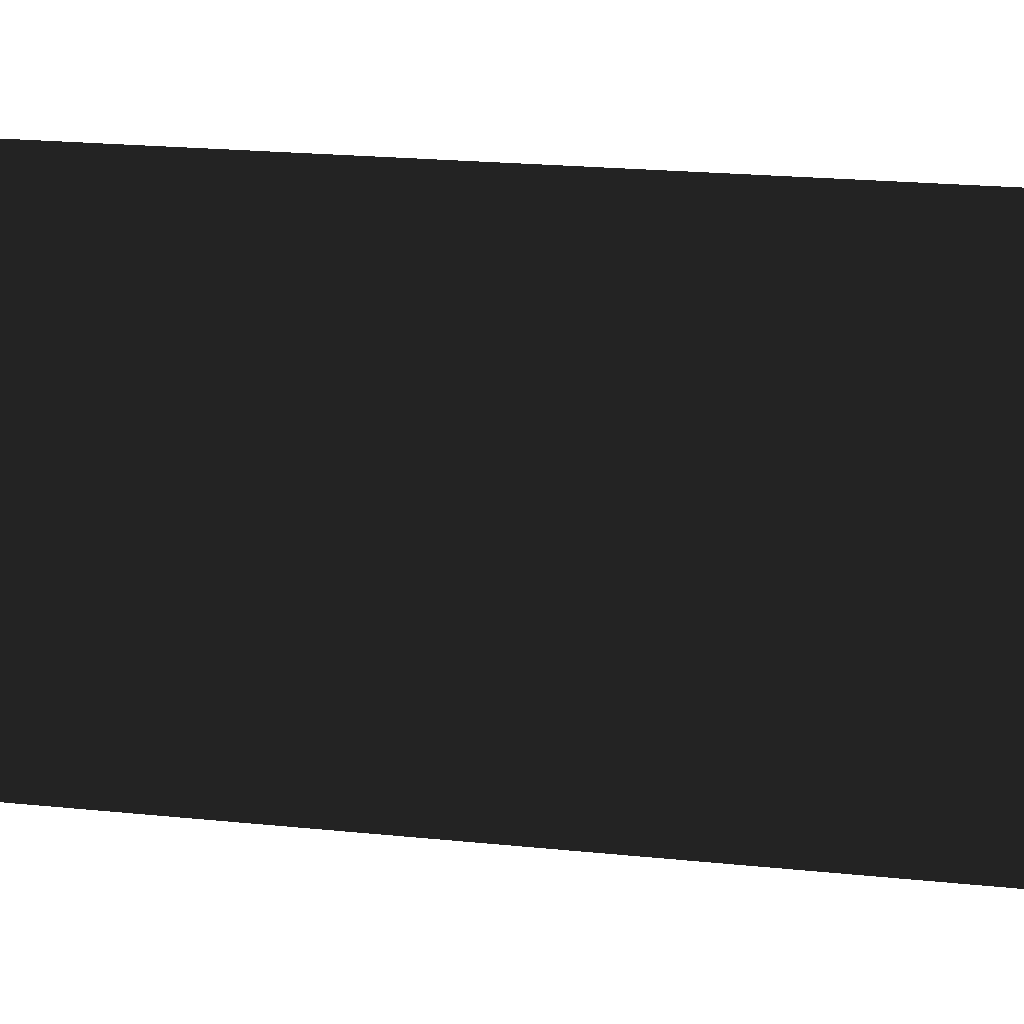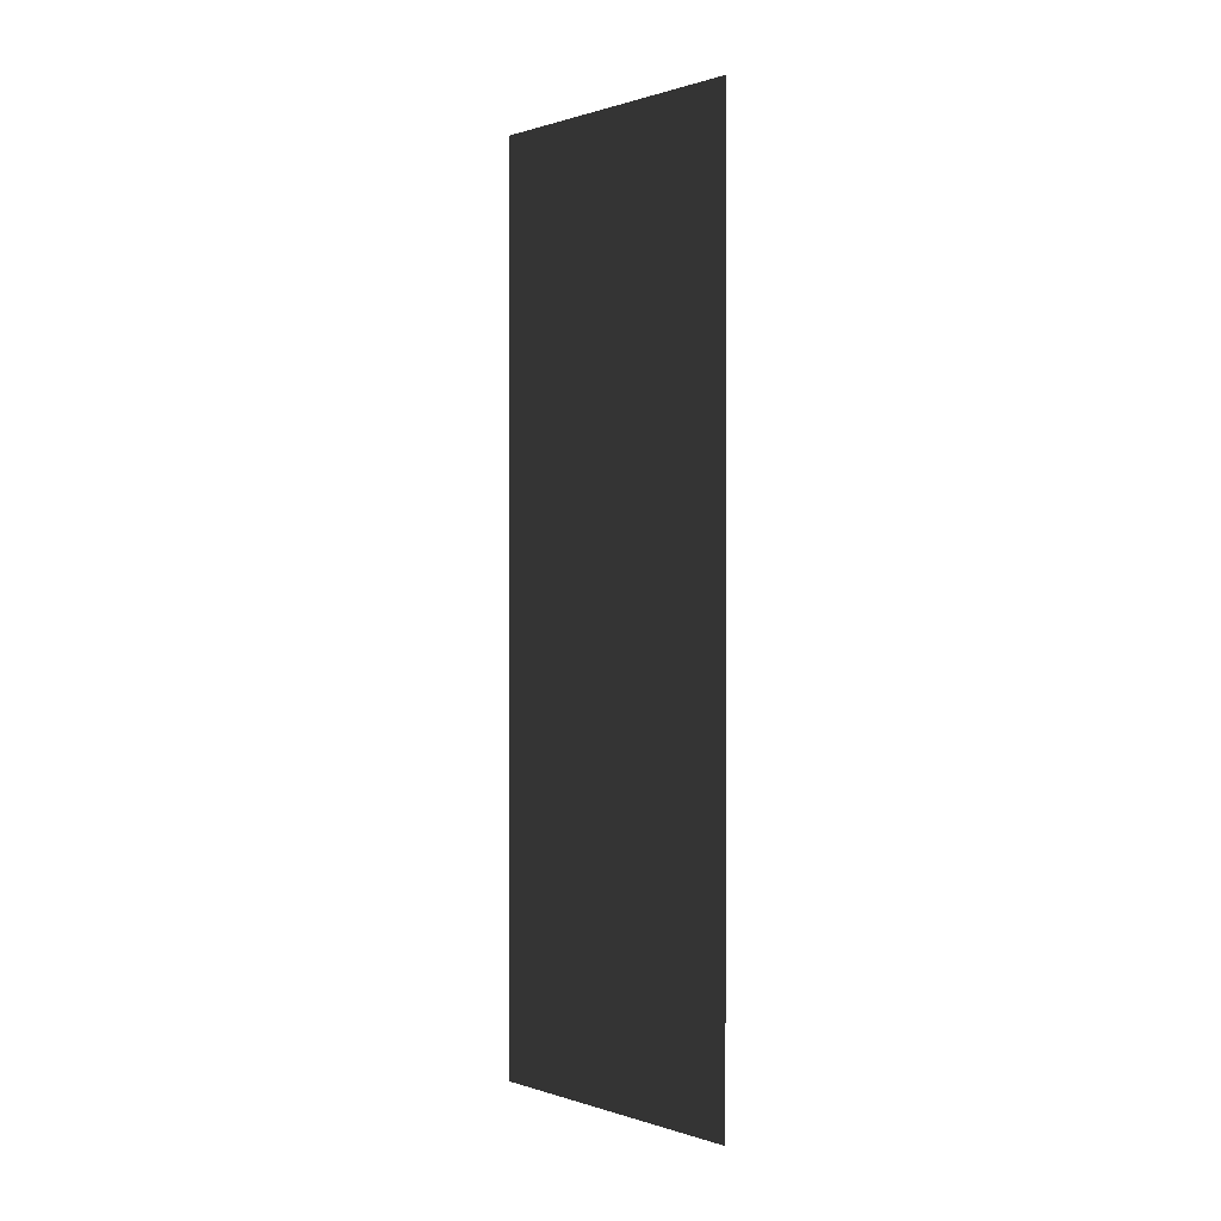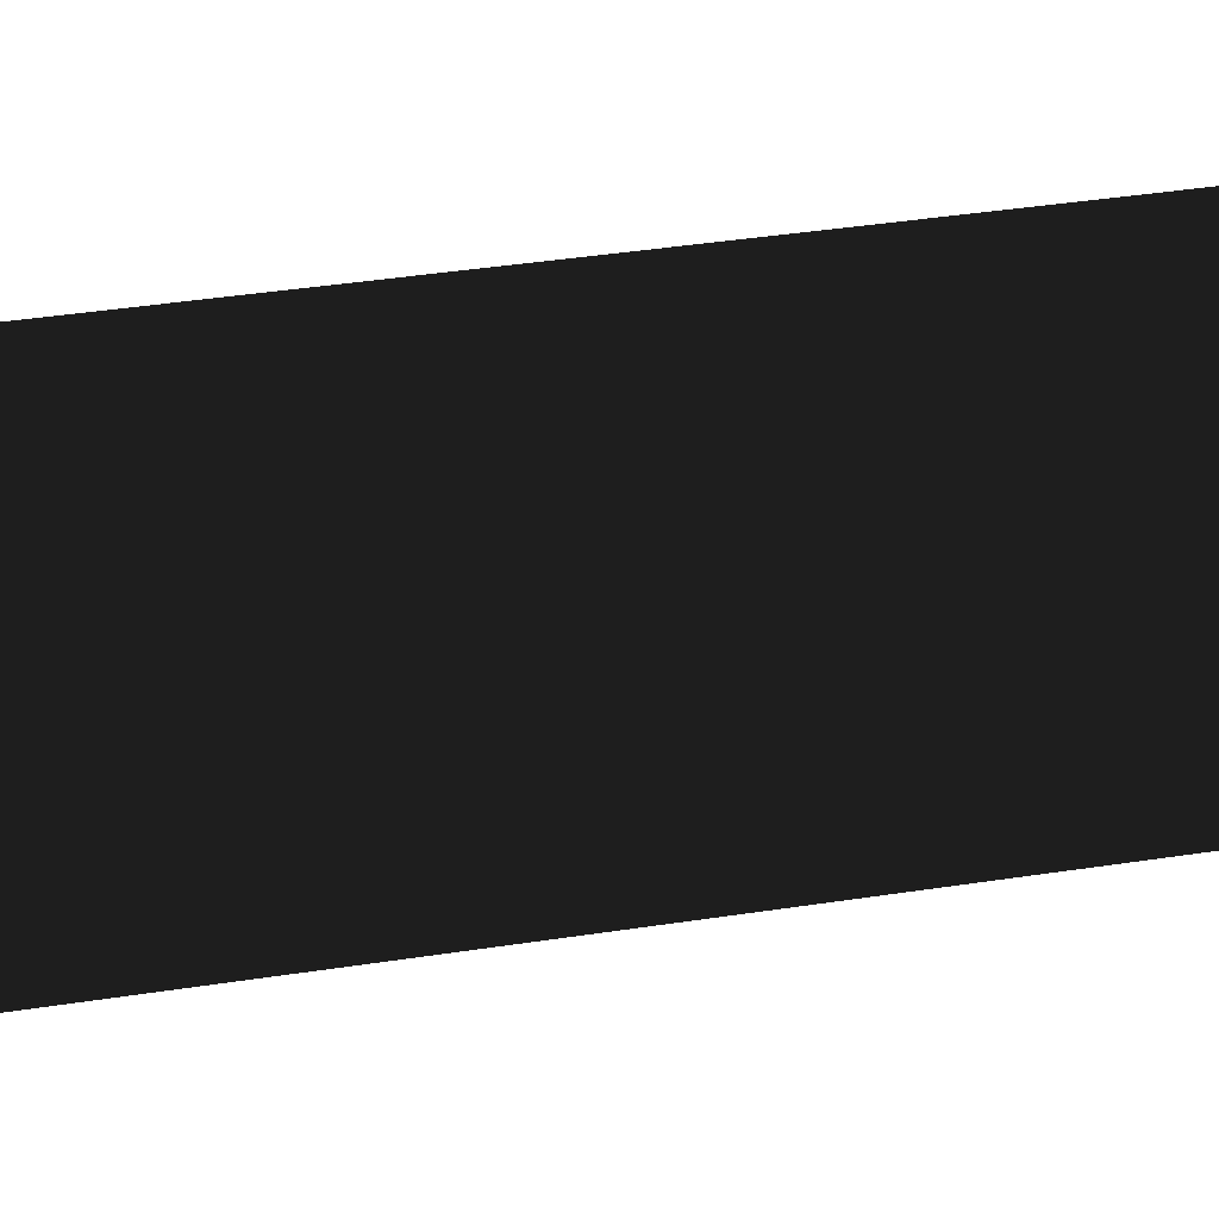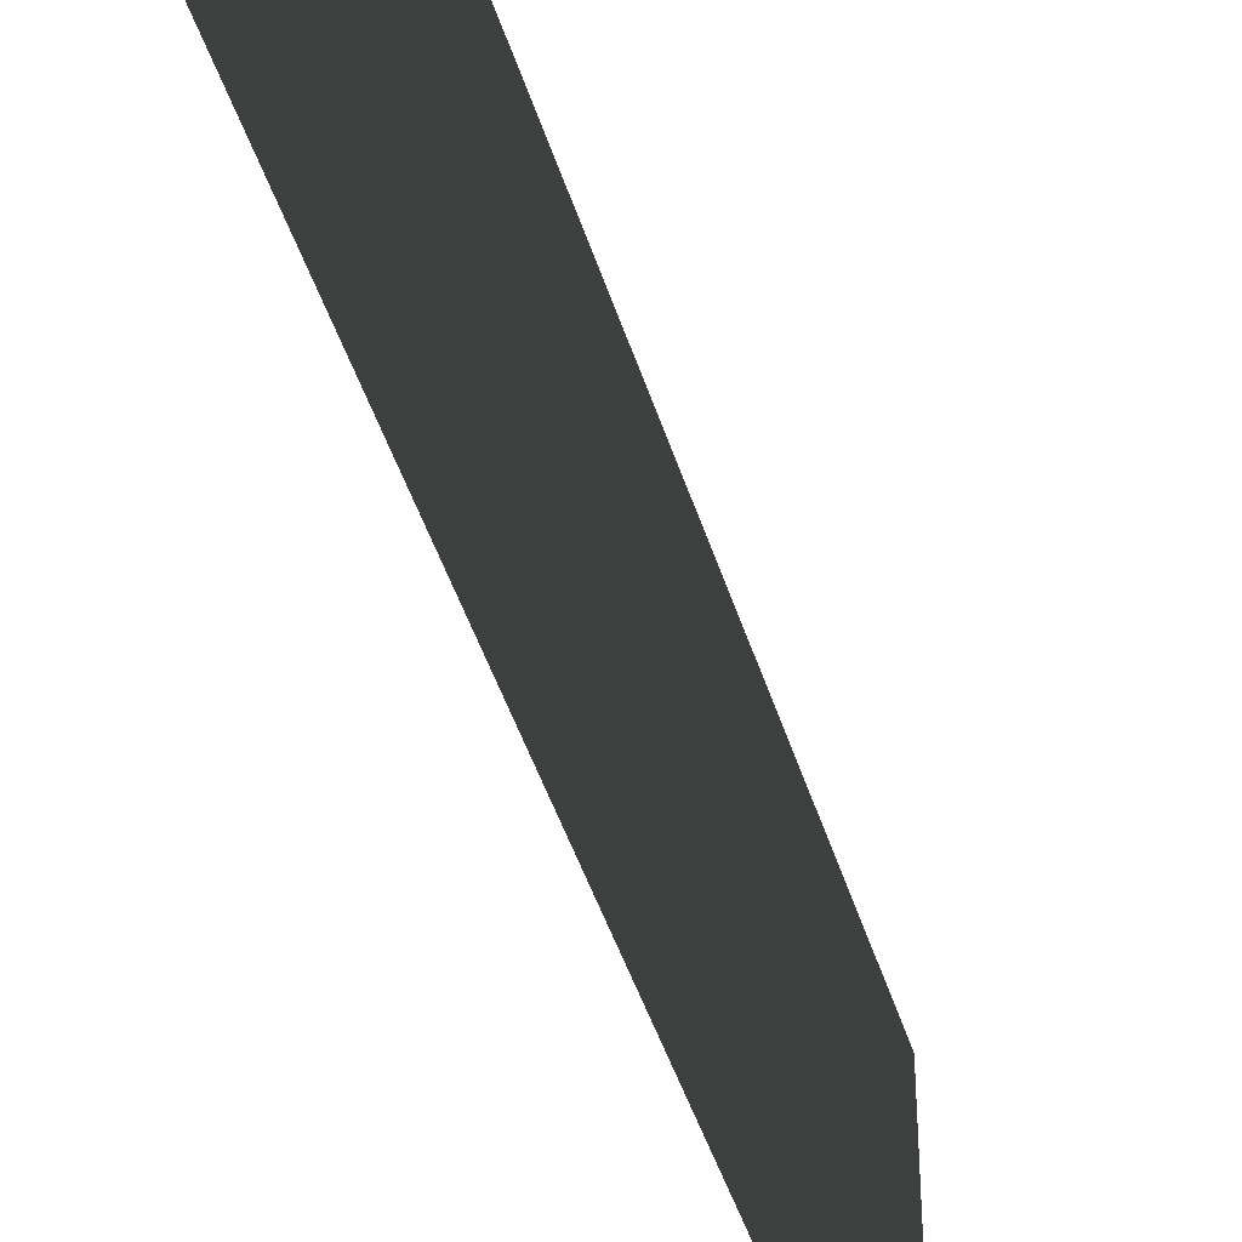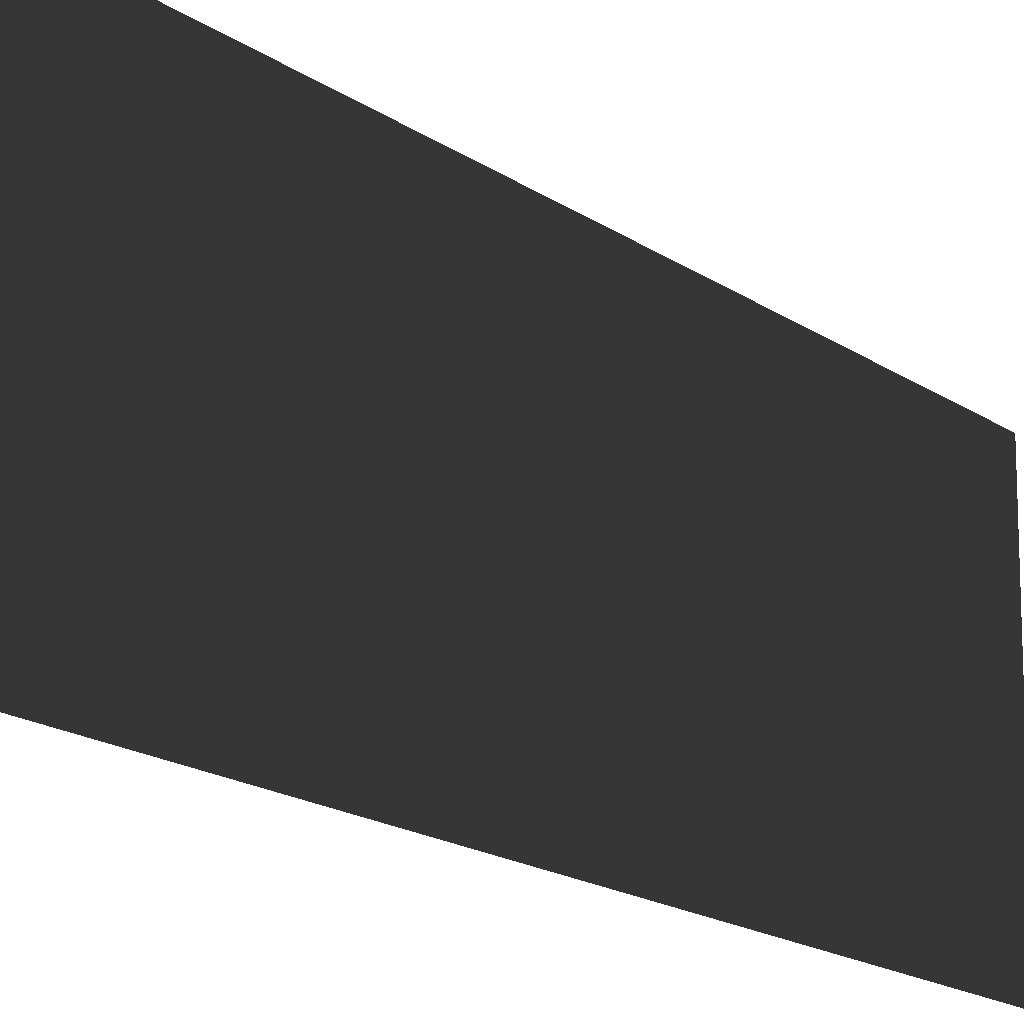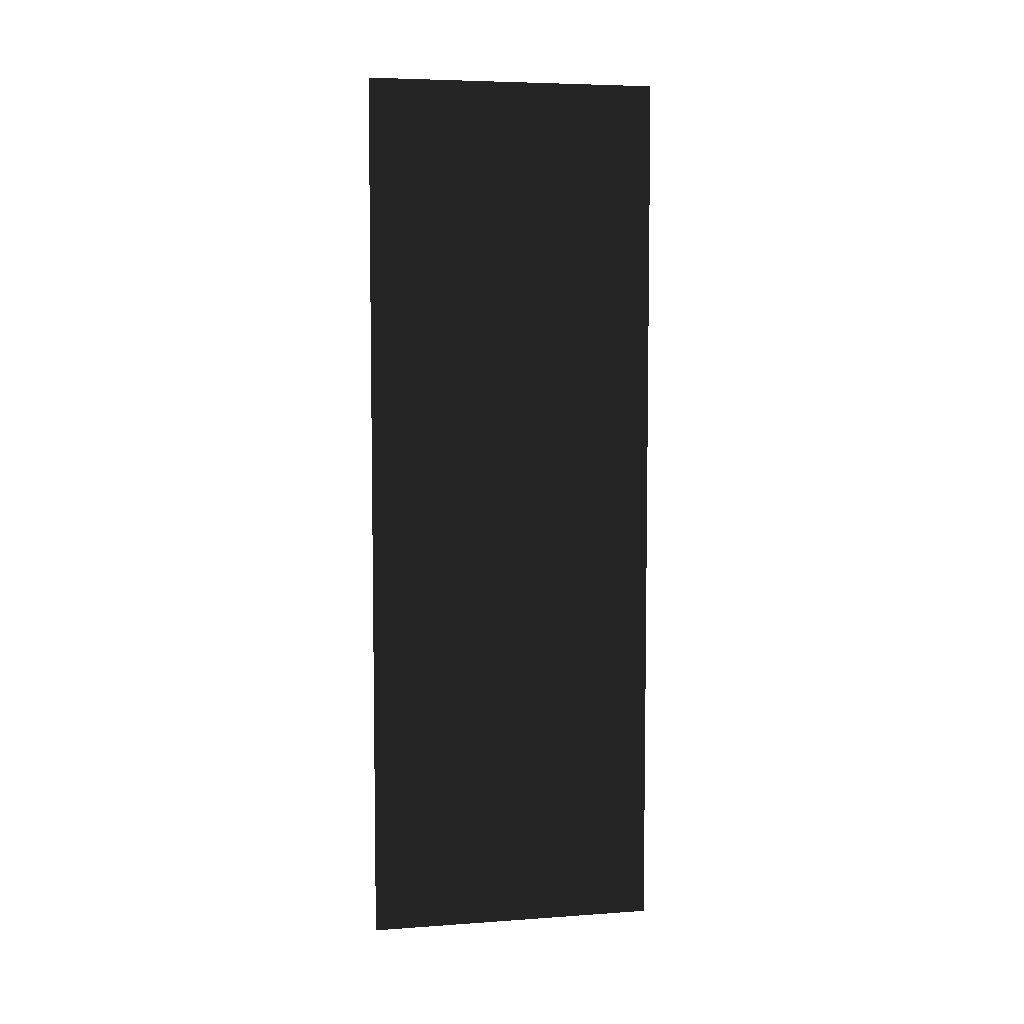
<metadata>
{"format":"obj","ext":"obj","renderer":"f3d","projection":"perspective","resolution":1024,"background":"white","views":[{"elev":15.9,"azim":103.7,"up":"+Z"},{"elev":0.5,"azim":-40.2,"up":"+Y"},{"elev":36.8,"azim":78.4,"up":"+Z"},{"elev":-43.0,"azim":-163.8,"up":"+Z"},{"elev":-16.3,"azim":-144.9,"up":"+Z"},{"elev":6.0,"azim":-102.1,"up":"+Y"}]}
</metadata>
<code>
v -5.288e-06 -9.946e-07 7.118e-06
v -4.329e-06 3 1
v -5.288e-06 3 7.118e-06
v -4.329e-06 -9.946e-07 1
g wall01_1m_6_8813_899
f 1 3 2
f 2 4 1

</code>
